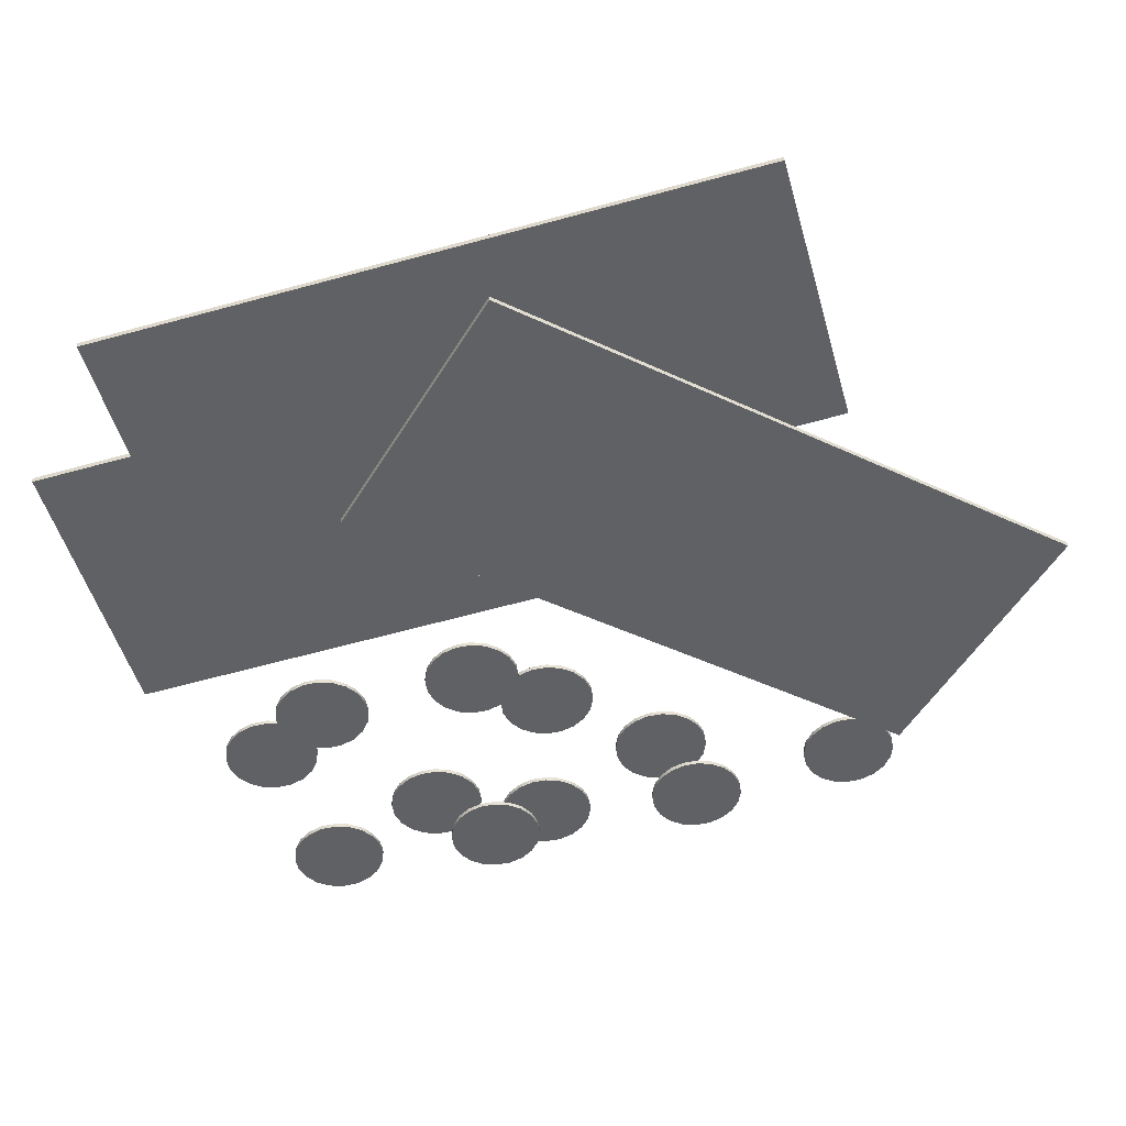
<metadata>
{"format":"obj","ext":"obj","renderer":"f3d","projection":"perspective","resolution":1024,"background":"white","views":[{"elev":41.5,"azim":176.0,"up":"+Z"}]}
</metadata>
<code>
g default
v -3.155 1.489 4.421
v -3.189 1.489 4.263
v -3.27 1.489 4.122
v -3.391 1.489 4.014
v -3.539 1.489 3.948
v -3.7 1.489 3.931
v -3.858 1.489 3.965
v -3.999 1.489 4.046
v -4.107 1.489 4.166
v -4.173 1.489 4.314
v -4.19 1.489 4.475
v -4.156 1.489 4.634
v -4.075 1.489 4.774
v -3.955 1.489 4.883
v -3.807 1.489 4.949
v -3.646 1.489 4.966
v -3.487 1.489 4.932
v -3.347 1.489 4.851
v -3.238 1.489 4.73
v -3.172 1.489 4.582
v -3.155 1.535 4.421
v -3.189 1.535 4.263
v -3.27 1.535 4.122
v -3.391 1.535 4.014
v -3.539 1.535 3.948
v -3.7 1.535 3.931
v -3.858 1.535 3.965
v -3.999 1.535 4.046
v -4.107 1.535 4.166
v -4.173 1.535 4.314
v -4.19 1.535 4.475
v -4.156 1.535 4.634
v -4.075 1.535 4.774
v -3.955 1.535 4.883
v -3.807 1.535 4.949
v -3.646 1.535 4.966
v -3.487 1.535 4.932
v -3.347 1.535 4.851
v -3.238 1.535 4.73
v -3.172 1.535 4.582
v -3.673 1.489 4.448
v -3.673 1.535 4.448
v 2.78 1.489 3.072
v 2.747 1.489 2.914
v 2.666 1.489 2.774
v 2.545 1.489 2.665
v 2.397 1.489 2.599
v 2.236 1.489 2.582
v 2.078 1.489 2.616
v 1.937 1.489 2.697
v 1.829 1.489 2.817
v 1.763 1.489 2.965
v 1.746 1.489 3.127
v 1.78 1.489 3.285
v 1.861 1.489 3.425
v 1.981 1.489 3.534
v 2.129 1.489 3.6
v 2.29 1.489 3.617
v 2.449 1.489 3.583
v 2.589 1.489 3.502
v 2.698 1.489 3.382
v 2.763 1.489 3.234
v 2.78 1.535 3.072
v 2.747 1.535 2.914
v 2.666 1.535 2.774
v 2.545 1.535 2.665
v 2.397 1.535 2.599
v 2.236 1.535 2.582
v 2.078 1.535 2.616
v 1.937 1.535 2.697
v 1.829 1.535 2.817
v 1.763 1.535 2.965
v 1.746 1.535 3.127
v 1.78 1.535 3.285
v 1.861 1.535 3.425
v 1.981 1.535 3.534
v 2.129 1.535 3.6
v 2.29 1.535 3.617
v 2.449 1.535 3.583
v 2.589 1.535 3.502
v 2.698 1.535 3.382
v 2.763 1.535 3.234
v 2.263 1.489 3.1
v 2.263 1.535 3.1
v 0.3043 1.537 5.379
v 0.2307 1.537 5.234
v 0.1161 1.537 5.12
v -0.02826 1.537 5.046
v -0.1883 1.537 5.021
v -0.3484 1.537 5.046
v -0.4928 1.537 5.12
v -0.6073 1.537 5.234
v -0.6809 1.537 5.379
v -0.7063 1.537 5.539
v -0.6809 1.537 5.699
v -0.6073 1.537 5.843
v -0.4928 1.537 5.958
v -0.3484 1.537 6.031
v -0.1883 1.537 6.057
v -0.02826 1.537 6.031
v 0.1161 1.537 5.958
v 0.2307 1.537 5.843
v 0.3043 1.537 5.699
v 0.3296 1.537 5.539
v 0.3043 1.582 5.379
v 0.2307 1.582 5.234
v 0.1161 1.582 5.12
v -0.02826 1.582 5.046
v -0.1883 1.582 5.021
v -0.3484 1.582 5.046
v -0.4928 1.582 5.12
v -0.6073 1.582 5.234
v -0.6809 1.582 5.379
v -0.7063 1.582 5.539
v -0.6809 1.582 5.699
v -0.6073 1.582 5.843
v -0.4928 1.582 5.958
v -0.3484 1.582 6.031
v -0.1883 1.582 6.057
v -0.02826 1.582 6.031
v 0.1161 1.582 5.958
v 0.2307 1.582 5.843
v 0.3043 1.582 5.699
v 0.3296 1.582 5.539
v -0.1883 1.537 5.539
v -0.1883 1.582 5.539
v 0.9122 1.535 3.224
v 0.8387 1.535 3.08
v 0.7241 1.535 2.965
v 0.5797 1.535 2.891
v 0.4196 1.535 2.866
v 0.2596 1.535 2.891
v 0.1152 1.535 2.965
v 0.000594 1.535 3.08
v -0.07298 1.535 3.224
v -0.09833 1.535 3.384
v -0.07298 1.535 3.544
v 0.000594 1.535 3.689
v 0.1152 1.535 3.803
v 0.2596 1.535 3.877
v 0.4196 1.535 3.902
v 0.5797 1.535 3.877
v 0.7241 1.535 3.803
v 0.8387 1.535 3.689
v 0.9122 1.535 3.544
v 0.9376 1.535 3.384
v 0.9122 1.581 3.224
v 0.8387 1.581 3.08
v 0.7241 1.581 2.965
v 0.5797 1.581 2.891
v 0.4196 1.581 2.866
v 0.2596 1.581 2.891
v 0.1152 1.581 2.965
v 0.000594 1.581 3.08
v -0.07298 1.581 3.224
v -0.09833 1.581 3.384
v -0.07298 1.581 3.544
v 0.000594 1.581 3.689
v 0.1152 1.581 3.803
v 0.2596 1.581 3.877
v 0.4196 1.581 3.902
v 0.5797 1.581 3.877
v 0.7241 1.581 3.803
v 0.8387 1.581 3.689
v 0.9122 1.581 3.544
v 0.9376 1.581 3.384
v 0.4196 1.535 3.384
v 0.4196 1.581 3.384
v 0.3149 1.484 3.532
v 0.2413 1.484 3.388
v 0.1267 1.484 3.274
v -0.01769 1.484 3.2
v -0.1778 1.484 3.175
v -0.3378 1.484 3.2
v -0.4822 1.484 3.274
v -0.5968 1.484 3.388
v -0.6704 1.484 3.532
v -0.6957 1.484 3.693
v -0.6704 1.484 3.853
v -0.5968 1.484 3.997
v -0.4822 1.484 4.112
v -0.3378 1.484 4.185
v -0.1778 1.484 4.21
v -0.01769 1.484 4.185
v 0.1267 1.484 4.112
v 0.2413 1.484 3.997
v 0.3149 1.484 3.853
v 0.3402 1.484 3.693
v 0.3149 1.53 3.532
v 0.2413 1.53 3.388
v 0.1267 1.53 3.274
v -0.01769 1.53 3.2
v -0.1778 1.53 3.175
v -0.3378 1.53 3.2
v -0.4822 1.53 3.274
v -0.5968 1.53 3.388
v -0.6704 1.53 3.532
v -0.6957 1.53 3.693
v -0.6704 1.53 3.853
v -0.5968 1.53 3.997
v -0.4822 1.53 4.112
v -0.3378 1.53 4.185
v -0.1778 1.53 4.21
v -0.01769 1.53 4.185
v 0.1267 1.53 4.112
v 0.2413 1.53 3.997
v 0.3149 1.53 3.853
v 0.3402 1.53 3.693
v -0.1778 1.484 3.693
v -0.1778 1.53 3.693
v 1.585 1.485 3.762
v 1.512 1.485 3.618
v 1.397 1.485 3.503
v 1.253 1.485 3.43
v 1.093 1.485 3.404
v 0.9327 1.485 3.43
v 0.7883 1.485 3.503
v 0.6737 1.485 3.618
v 0.6002 1.485 3.762
v 0.5748 1.485 3.922
v 0.6002 1.485 4.082
v 0.6737 1.485 4.227
v 0.7883 1.485 4.341
v 0.9327 1.485 4.415
v 1.093 1.485 4.44
v 1.253 1.485 4.415
v 1.397 1.485 4.341
v 1.512 1.485 4.227
v 1.585 1.485 4.082
v 1.611 1.485 3.922
v 1.585 1.53 3.762
v 1.512 1.53 3.618
v 1.397 1.53 3.503
v 1.253 1.53 3.43
v 1.093 1.53 3.404
v 0.9327 1.53 3.43
v 0.7883 1.53 3.503
v 0.6737 1.53 3.618
v 0.6002 1.53 3.762
v 0.5748 1.53 3.922
v 0.6002 1.53 4.082
v 0.6737 1.53 4.227
v 0.7883 1.53 4.341
v 0.9327 1.53 4.415
v 1.093 1.53 4.44
v 1.253 1.53 4.415
v 1.397 1.53 4.341
v 1.512 1.53 4.227
v 1.585 1.53 4.082
v 1.611 1.53 3.922
v 1.093 1.485 3.922
v 1.093 1.53 3.922
v 2.838 1.537 5.452
v 2.804 1.537 5.294
v 2.723 1.537 5.154
v 2.603 1.537 5.045
v 2.455 1.537 4.979
v 2.294 1.537 4.962
v 2.135 1.537 4.996
v 1.995 1.537 5.077
v 1.886 1.537 5.197
v 1.82 1.537 5.345
v 1.804 1.537 5.507
v 1.837 1.537 5.665
v 1.918 1.537 5.805
v 2.039 1.537 5.914
v 2.187 1.537 5.98
v 2.348 1.537 5.997
v 2.506 1.537 5.963
v 2.647 1.537 5.882
v 2.755 1.537 5.762
v 2.821 1.537 5.614
v 2.838 1.582 5.452
v 2.804 1.582 5.294
v 2.723 1.582 5.154
v 2.603 1.582 5.045
v 2.455 1.582 4.979
v 2.294 1.582 4.962
v 2.135 1.582 4.996
v 1.995 1.582 5.077
v 1.886 1.582 5.197
v 1.82 1.582 5.345
v 1.804 1.582 5.507
v 1.837 1.582 5.665
v 1.918 1.582 5.805
v 2.039 1.582 5.914
v 2.187 1.582 5.98
v 2.348 1.582 5.997
v 2.506 1.582 5.963
v 2.647 1.582 5.882
v 2.755 1.582 5.762
v 2.821 1.582 5.614
v 2.321 1.537 5.479
v 2.321 1.582 5.479
v -2.474 1.544 12.57
v 4.41 1.544 10.73
v -2.474 1.601 12.57
v 4.41 1.601 10.73
v -3.303 1.601 9.475
v 3.58 1.601 7.63
v -3.303 1.544 9.475
v 3.58 1.544 7.63
v -1.809 1.477 10.83
v 5.075 1.477 8.988
v -1.809 1.534 10.83
v 5.075 1.534 8.988
v -2.638 1.534 7.738
v 4.245 1.534 5.893
v -2.638 1.477 7.738
v 4.245 1.477 5.893
v -1.434 1.535 3.736
v -1.508 1.535 3.592
v -1.622 1.535 3.477
v -1.767 1.535 3.404
v -1.927 1.535 3.378
v -2.087 1.535 3.404
v -2.231 1.535 3.477
v -2.346 1.535 3.592
v -2.419 1.535 3.736
v -2.445 1.535 3.896
v -2.419 1.535 4.056
v -2.346 1.535 4.201
v -2.231 1.535 4.315
v -2.087 1.535 4.389
v -1.927 1.535 4.414
v -1.767 1.535 4.389
v -1.622 1.535 4.315
v -1.508 1.535 4.201
v -1.434 1.535 4.056
v -1.409 1.535 3.896
v -1.434 1.581 3.736
v -1.508 1.581 3.592
v -1.622 1.581 3.477
v -1.767 1.581 3.404
v -1.927 1.581 3.378
v -2.087 1.581 3.404
v -2.231 1.581 3.477
v -2.346 1.581 3.592
v -2.419 1.581 3.736
v -2.445 1.581 3.896
v -2.419 1.581 4.056
v -2.346 1.581 4.201
v -2.231 1.581 4.315
v -2.087 1.581 4.389
v -1.927 1.581 4.414
v -1.767 1.581 4.389
v -1.622 1.581 4.315
v -1.508 1.581 4.201
v -1.434 1.581 4.056
v -1.409 1.581 3.896
v -1.927 1.535 3.896
v -1.927 1.581 3.896
v 3.447 1.489 4.808
v 3.413 1.489 4.65
v 3.332 1.489 4.51
v 3.211 1.489 4.401
v 3.063 1.489 4.335
v 2.902 1.489 4.318
v 2.744 1.489 4.352
v 2.603 1.489 4.433
v 2.495 1.489 4.554
v 2.429 1.489 4.702
v 2.412 1.489 4.863
v 2.446 1.489 5.021
v 2.527 1.489 5.162
v 2.647 1.489 5.27
v 2.795 1.489 5.336
v 2.956 1.489 5.353
v 3.115 1.489 5.319
v 3.255 1.489 5.238
v 3.364 1.489 5.118
v 3.43 1.489 4.97
v 3.447 1.535 4.808
v 3.413 1.535 4.65
v 3.332 1.535 4.51
v 3.211 1.535 4.401
v 3.063 1.535 4.335
v 2.902 1.535 4.318
v 2.744 1.535 4.352
v 2.603 1.535 4.433
v 2.495 1.535 4.554
v 2.429 1.535 4.702
v 2.412 1.535 4.863
v 2.446 1.535 5.021
v 2.527 1.535 5.162
v 2.647 1.535 5.27
v 2.795 1.535 5.336
v 2.956 1.535 5.353
v 3.115 1.535 5.319
v 3.255 1.535 5.238
v 3.364 1.535 5.118
v 3.43 1.535 4.97
v 2.929 1.489 4.836
v 2.929 1.535 4.836
v 1.135 1.593 5.822
v 1.062 1.593 5.678
v 0.947 1.593 5.563
v 0.8026 1.593 5.49
v 0.6426 1.593 5.464
v 0.4825 1.593 5.49
v 0.3381 1.593 5.563
v 0.2235 1.593 5.678
v 0.15 1.593 5.822
v 0.1246 1.593 5.982
v 0.15 1.593 6.142
v 0.2235 1.593 6.287
v 0.3381 1.593 6.401
v 0.4825 1.593 6.475
v 0.6426 1.593 6.5
v 0.8026 1.593 6.475
v 0.947 1.593 6.401
v 1.062 1.593 6.287
v 1.135 1.593 6.142
v 1.161 1.593 5.982
v 1.135 1.638 5.822
v 1.062 1.638 5.678
v 0.947 1.638 5.563
v 0.8026 1.638 5.49
v 0.6426 1.638 5.464
v 0.4825 1.638 5.49
v 0.3381 1.638 5.563
v 0.2235 1.638 5.678
v 0.15 1.638 5.822
v 0.1246 1.638 5.982
v 0.15 1.638 6.142
v 0.2235 1.638 6.287
v 0.3381 1.638 6.401
v 0.4825 1.638 6.475
v 0.6426 1.638 6.5
v 0.8026 1.638 6.475
v 0.947 1.638 6.401
v 1.062 1.638 6.287
v 1.135 1.638 6.142
v 1.161 1.638 5.982
v 0.6426 1.593 5.982
v 0.6426 1.638 5.982
v -1.002 1.485 4.513
v -1.076 1.485 4.369
v -1.19 1.485 4.254
v -1.335 1.485 4.18
v -1.495 1.485 4.155
v -1.655 1.485 4.18
v -1.799 1.485 4.254
v -1.914 1.485 4.369
v -1.988 1.485 4.513
v -2.013 1.485 4.673
v -1.988 1.485 4.833
v -1.914 1.485 4.977
v -1.799 1.485 5.092
v -1.655 1.485 5.166
v -1.495 1.485 5.191
v -1.335 1.485 5.166
v -1.19 1.485 5.092
v -1.076 1.485 4.977
v -1.002 1.485 4.833
v -0.977 1.485 4.673
v -1.002 1.53 4.513
v -1.076 1.53 4.369
v -1.19 1.53 4.254
v -1.335 1.53 4.18
v -1.495 1.53 4.155
v -1.655 1.53 4.18
v -1.799 1.53 4.254
v -1.914 1.53 4.369
v -1.988 1.53 4.513
v -2.013 1.53 4.673
v -1.988 1.53 4.833
v -1.914 1.53 4.977
v -1.799 1.53 5.092
v -1.655 1.53 5.166
v -1.495 1.53 5.191
v -1.335 1.53 5.166
v -1.19 1.53 5.092
v -1.076 1.53 4.977
v -1.002 1.53 4.833
v -0.977 1.53 4.673
v -1.495 1.485 4.673
v -1.495 1.53 4.673
v -5.814 1.607 7.57
v 0.3574 1.607 11.13
v -5.814 1.664 7.57
v 0.3574 1.664 11.13
v -4.212 1.664 4.794
v 1.96 1.664 8.358
v -4.212 1.607 4.794
v 1.96 1.607 8.358
g polySurface14
f 1 2 22 21
f 2 3 23 22
f 3 4 24 23
f 4 5 25 24
f 5 6 26 25
f 6 7 27 26
f 7 8 28 27
f 8 9 29 28
f 9 10 30 29
f 10 11 31 30
f 11 12 32 31
f 12 13 33 32
f 13 14 34 33
f 14 15 35 34
f 15 16 36 35
f 16 17 37 36
f 17 18 38 37
f 18 19 39 38
f 19 20 40 39
f 20 1 21 40
f 2 1 41
f 3 2 41
f 4 3 41
f 5 4 41
f 6 5 41
f 7 6 41
f 8 7 41
f 9 8 41
f 10 9 41
f 11 10 41
f 12 11 41
f 13 12 41
f 14 13 41
f 15 14 41
f 16 15 41
f 17 16 41
f 18 17 41
f 19 18 41
f 20 19 41
f 1 20 41
f 21 22 42
f 22 23 42
f 23 24 42
f 24 25 42
f 25 26 42
f 26 27 42
f 27 28 42
f 28 29 42
f 29 30 42
f 30 31 42
f 31 32 42
f 32 33 42
f 33 34 42
f 34 35 42
f 35 36 42
f 36 37 42
f 37 38 42
f 38 39 42
f 39 40 42
f 40 21 42
f 43 44 64 63
f 44 45 65 64
f 45 46 66 65
f 46 47 67 66
f 47 48 68 67
f 48 49 69 68
f 49 50 70 69
f 50 51 71 70
f 51 52 72 71
f 52 53 73 72
f 53 54 74 73
f 54 55 75 74
f 55 56 76 75
f 56 57 77 76
f 57 58 78 77
f 58 59 79 78
f 59 60 80 79
f 60 61 81 80
f 61 62 82 81
f 62 43 63 82
f 44 43 83
f 45 44 83
f 46 45 83
f 47 46 83
f 48 47 83
f 49 48 83
f 50 49 83
f 51 50 83
f 52 51 83
f 53 52 83
f 54 53 83
f 55 54 83
f 56 55 83
f 57 56 83
f 58 57 83
f 59 58 83
f 60 59 83
f 61 60 83
f 62 61 83
f 43 62 83
f 63 64 84
f 64 65 84
f 65 66 84
f 66 67 84
f 67 68 84
f 68 69 84
f 69 70 84
f 70 71 84
f 71 72 84
f 72 73 84
f 73 74 84
f 74 75 84
f 75 76 84
f 76 77 84
f 77 78 84
f 78 79 84
f 79 80 84
f 80 81 84
f 81 82 84
f 82 63 84
f 85 86 106 105
f 86 87 107 106
f 87 88 108 107
f 88 89 109 108
f 89 90 110 109
f 90 91 111 110
f 91 92 112 111
f 92 93 113 112
f 93 94 114 113
f 94 95 115 114
f 95 96 116 115
f 96 97 117 116
f 97 98 118 117
f 98 99 119 118
f 99 100 120 119
f 100 101 121 120
f 101 102 122 121
f 102 103 123 122
f 103 104 124 123
f 104 85 105 124
f 86 85 125
f 87 86 125
f 88 87 125
f 89 88 125
f 90 89 125
f 91 90 125
f 92 91 125
f 93 92 125
f 94 93 125
f 95 94 125
f 96 95 125
f 97 96 125
f 98 97 125
f 99 98 125
f 100 99 125
f 101 100 125
f 102 101 125
f 103 102 125
f 104 103 125
f 85 104 125
f 105 106 126
f 106 107 126
f 107 108 126
f 108 109 126
f 109 110 126
f 110 111 126
f 111 112 126
f 112 113 126
f 113 114 126
f 114 115 126
f 115 116 126
f 116 117 126
f 117 118 126
f 118 119 126
f 119 120 126
f 120 121 126
f 121 122 126
f 122 123 126
f 123 124 126
f 124 105 126
f 127 128 148 147
f 128 129 149 148
f 129 130 150 149
f 130 131 151 150
f 131 132 152 151
f 132 133 153 152
f 133 134 154 153
f 134 135 155 154
f 135 136 156 155
f 136 137 157 156
f 137 138 158 157
f 138 139 159 158
f 139 140 160 159
f 140 141 161 160
f 141 142 162 161
f 142 143 163 162
f 143 144 164 163
f 144 145 165 164
f 145 146 166 165
f 146 127 147 166
f 128 127 167
f 129 128 167
f 130 129 167
f 131 130 167
f 132 131 167
f 133 132 167
f 134 133 167
f 135 134 167
f 136 135 167
f 137 136 167
f 138 137 167
f 139 138 167
f 140 139 167
f 141 140 167
f 142 141 167
f 143 142 167
f 144 143 167
f 145 144 167
f 146 145 167
f 127 146 167
f 147 148 168
f 148 149 168
f 149 150 168
f 150 151 168
f 151 152 168
f 152 153 168
f 153 154 168
f 154 155 168
f 155 156 168
f 156 157 168
f 157 158 168
f 158 159 168
f 159 160 168
f 160 161 168
f 161 162 168
f 162 163 168
f 163 164 168
f 164 165 168
f 165 166 168
f 166 147 168
f 169 170 190 189
f 170 171 191 190
f 171 172 192 191
f 172 173 193 192
f 173 174 194 193
f 174 175 195 194
f 175 176 196 195
f 176 177 197 196
f 177 178 198 197
f 178 179 199 198
f 179 180 200 199
f 180 181 201 200
f 181 182 202 201
f 182 183 203 202
f 183 184 204 203
f 184 185 205 204
f 185 186 206 205
f 186 187 207 206
f 187 188 208 207
f 188 169 189 208
f 170 169 209
f 171 170 209
f 172 171 209
f 173 172 209
f 174 173 209
f 175 174 209
f 176 175 209
f 177 176 209
f 178 177 209
f 179 178 209
f 180 179 209
f 181 180 209
f 182 181 209
f 183 182 209
f 184 183 209
f 185 184 209
f 186 185 209
f 187 186 209
f 188 187 209
f 169 188 209
f 189 190 210
f 190 191 210
f 191 192 210
f 192 193 210
f 193 194 210
f 194 195 210
f 195 196 210
f 196 197 210
f 197 198 210
f 198 199 210
f 199 200 210
f 200 201 210
f 201 202 210
f 202 203 210
f 203 204 210
f 204 205 210
f 205 206 210
f 206 207 210
f 207 208 210
f 208 189 210
f 211 212 232 231
f 212 213 233 232
f 213 214 234 233
f 214 215 235 234
f 215 216 236 235
f 216 217 237 236
f 217 218 238 237
f 218 219 239 238
f 219 220 240 239
f 220 221 241 240
f 221 222 242 241
f 222 223 243 242
f 223 224 244 243
f 224 225 245 244
f 225 226 246 245
f 226 227 247 246
f 227 228 248 247
f 228 229 249 248
f 229 230 250 249
f 230 211 231 250
f 212 211 251
f 213 212 251
f 214 213 251
f 215 214 251
f 216 215 251
f 217 216 251
f 218 217 251
f 219 218 251
f 220 219 251
f 221 220 251
f 222 221 251
f 223 222 251
f 224 223 251
f 225 224 251
f 226 225 251
f 227 226 251
f 228 227 251
f 229 228 251
f 230 229 251
f 211 230 251
f 231 232 252
f 232 233 252
f 233 234 252
f 234 235 252
f 235 236 252
f 236 237 252
f 237 238 252
f 238 239 252
f 239 240 252
f 240 241 252
f 241 242 252
f 242 243 252
f 243 244 252
f 244 245 252
f 245 246 252
f 246 247 252
f 247 248 252
f 248 249 252
f 249 250 252
f 250 231 252
f 253 254 274 273
f 254 255 275 274
f 255 256 276 275
f 256 257 277 276
f 257 258 278 277
f 258 259 279 278
f 259 260 280 279
f 260 261 281 280
f 261 262 282 281
f 262 263 283 282
f 263 264 284 283
f 264 265 285 284
f 265 266 286 285
f 266 267 287 286
f 267 268 288 287
f 268 269 289 288
f 269 270 290 289
f 270 271 291 290
f 271 272 292 291
f 272 253 273 292
f 254 253 293
f 255 254 293
f 256 255 293
f 257 256 293
f 258 257 293
f 259 258 293
f 260 259 293
f 261 260 293
f 262 261 293
f 263 262 293
f 264 263 293
f 265 264 293
f 266 265 293
f 267 266 293
f 268 267 293
f 269 268 293
f 270 269 293
f 271 270 293
f 272 271 293
f 253 272 293
f 273 274 294
f 274 275 294
f 275 276 294
f 276 277 294
f 277 278 294
f 278 279 294
f 279 280 294
f 280 281 294
f 281 282 294
f 282 283 294
f 283 284 294
f 284 285 294
f 285 286 294
f 286 287 294
f 287 288 294
f 288 289 294
f 289 290 294
f 290 291 294
f 291 292 294
f 292 273 294
f 295 296 298 297
f 297 298 300 299
f 299 300 302 301
f 301 302 296 295
f 296 302 300 298
f 301 295 297 299
f 303 304 306 305
f 305 306 308 307
f 307 308 310 309
f 309 310 304 303
f 304 310 308 306
f 309 303 305 307
f 311 312 332 331
f 312 313 333 332
f 313 314 334 333
f 314 315 335 334
f 315 316 336 335
f 316 317 337 336
f 317 318 338 337
f 318 319 339 338
f 319 320 340 339
f 320 321 341 340
f 321 322 342 341
f 322 323 343 342
f 323 324 344 343
f 324 325 345 344
f 325 326 346 345
f 326 327 347 346
f 327 328 348 347
f 328 329 349 348
f 329 330 350 349
f 330 311 331 350
f 312 311 351
f 313 312 351
f 314 313 351
f 315 314 351
f 316 315 351
f 317 316 351
f 318 317 351
f 319 318 351
f 320 319 351
f 321 320 351
f 322 321 351
f 323 322 351
f 324 323 351
f 325 324 351
f 326 325 351
f 327 326 351
f 328 327 351
f 329 328 351
f 330 329 351
f 311 330 351
f 331 332 352
f 332 333 352
f 333 334 352
f 334 335 352
f 335 336 352
f 336 337 352
f 337 338 352
f 338 339 352
f 339 340 352
f 340 341 352
f 341 342 352
f 342 343 352
f 343 344 352
f 344 345 352
f 345 346 352
f 346 347 352
f 347 348 352
f 348 349 352
f 349 350 352
f 350 331 352
f 353 354 374 373
f 354 355 375 374
f 355 356 376 375
f 356 357 377 376
f 357 358 378 377
f 358 359 379 378
f 359 360 380 379
f 360 361 381 380
f 361 362 382 381
f 362 363 383 382
f 363 364 384 383
f 364 365 385 384
f 365 366 386 385
f 366 367 387 386
f 367 368 388 387
f 368 369 389 388
f 369 370 390 389
f 370 371 391 390
f 371 372 392 391
f 372 353 373 392
f 354 353 393
f 355 354 393
f 356 355 393
f 357 356 393
f 358 357 393
f 359 358 393
f 360 359 393
f 361 360 393
f 362 361 393
f 363 362 393
f 364 363 393
f 365 364 393
f 366 365 393
f 367 366 393
f 368 367 393
f 369 368 393
f 370 369 393
f 371 370 393
f 372 371 393
f 353 372 393
f 373 374 394
f 374 375 394
f 375 376 394
f 376 377 394
f 377 378 394
f 378 379 394
f 379 380 394
f 380 381 394
f 381 382 394
f 382 383 394
f 383 384 394
f 384 385 394
f 385 386 394
f 386 387 394
f 387 388 394
f 388 389 394
f 389 390 394
f 390 391 394
f 391 392 394
f 392 373 394
f 395 396 416 415
f 396 397 417 416
f 397 398 418 417
f 398 399 419 418
f 399 400 420 419
f 400 401 421 420
f 401 402 422 421
f 402 403 423 422
f 403 404 424 423
f 404 405 425 424
f 405 406 426 425
f 406 407 427 426
f 407 408 428 427
f 408 409 429 428
f 409 410 430 429
f 410 411 431 430
f 411 412 432 431
f 412 413 433 432
f 413 414 434 433
f 414 395 415 434
f 396 395 435
f 397 396 435
f 398 397 435
f 399 398 435
f 400 399 435
f 401 400 435
f 402 401 435
f 403 402 435
f 404 403 435
f 405 404 435
f 406 405 435
f 407 406 435
f 408 407 435
f 409 408 435
f 410 409 435
f 411 410 435
f 412 411 435
f 413 412 435
f 414 413 435
f 395 414 435
f 415 416 436
f 416 417 436
f 417 418 436
f 418 419 436
f 419 420 436
f 420 421 436
f 421 422 436
f 422 423 436
f 423 424 436
f 424 425 436
f 425 426 436
f 426 427 436
f 427 428 436
f 428 429 436
f 429 430 436
f 430 431 436
f 431 432 436
f 432 433 436
f 433 434 436
f 434 415 436
f 437 438 458 457
f 438 439 459 458
f 439 440 460 459
f 440 441 461 460
f 441 442 462 461
f 442 443 463 462
f 443 444 464 463
f 444 445 465 464
f 445 446 466 465
f 446 447 467 466
f 447 448 468 467
f 448 449 469 468
f 449 450 470 469
f 450 451 471 470
f 451 452 472 471
f 452 453 473 472
f 453 454 474 473
f 454 455 475 474
f 455 456 476 475
f 456 437 457 476
f 438 437 477
f 439 438 477
f 440 439 477
f 441 440 477
f 442 441 477
f 443 442 477
f 444 443 477
f 445 444 477
f 446 445 477
f 447 446 477
f 448 447 477
f 449 448 477
f 450 449 477
f 451 450 477
f 452 451 477
f 453 452 477
f 454 453 477
f 455 454 477
f 456 455 477
f 437 456 477
f 457 458 478
f 458 459 478
f 459 460 478
f 460 461 478
f 461 462 478
f 462 463 478
f 463 464 478
f 464 465 478
f 465 466 478
f 466 467 478
f 467 468 478
f 468 469 478
f 469 470 478
f 470 471 478
f 471 472 478
f 472 473 478
f 473 474 478
f 474 475 478
f 475 476 478
f 476 457 478
f 479 480 482 481
f 481 482 484 483
f 483 484 486 485
f 485 486 480 479
f 480 486 484 482
f 485 479 481 483

</code>
